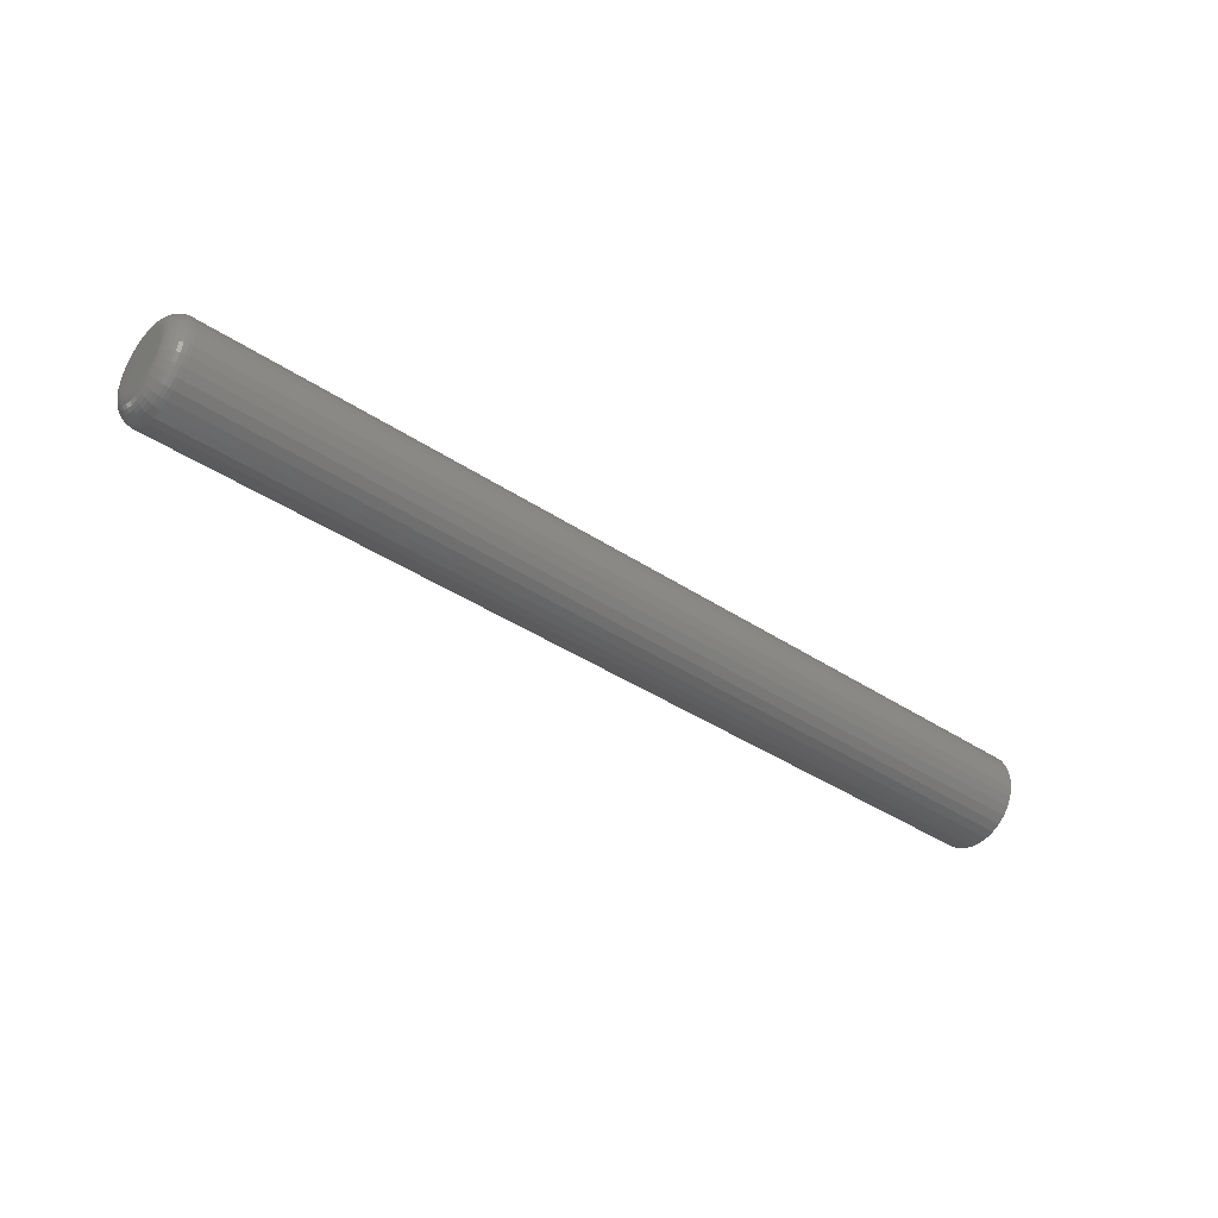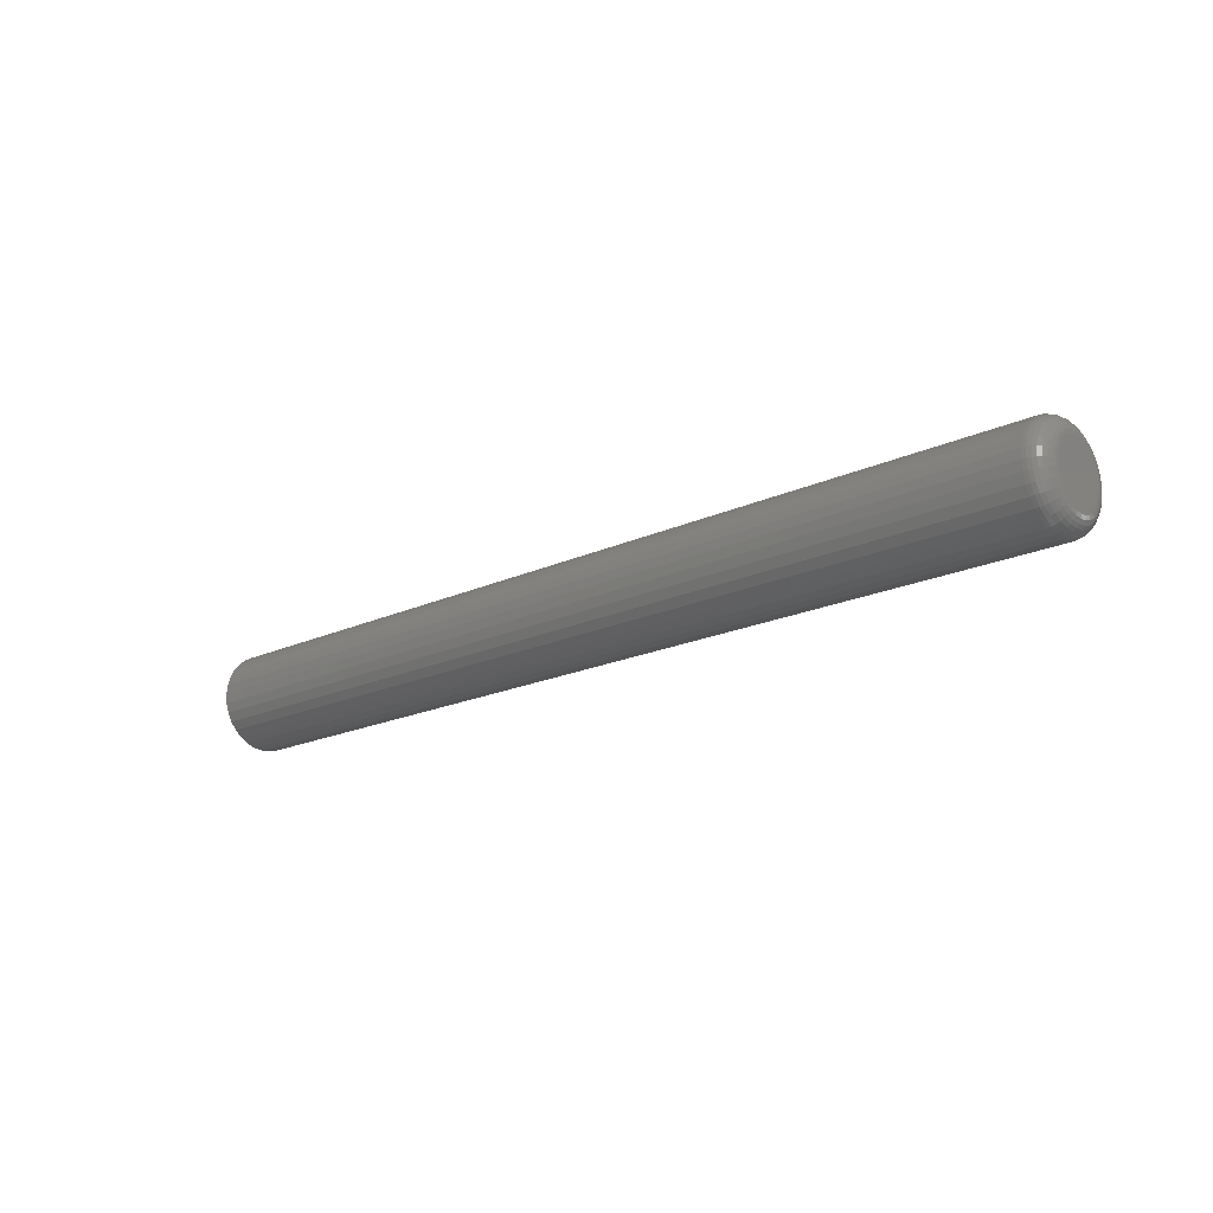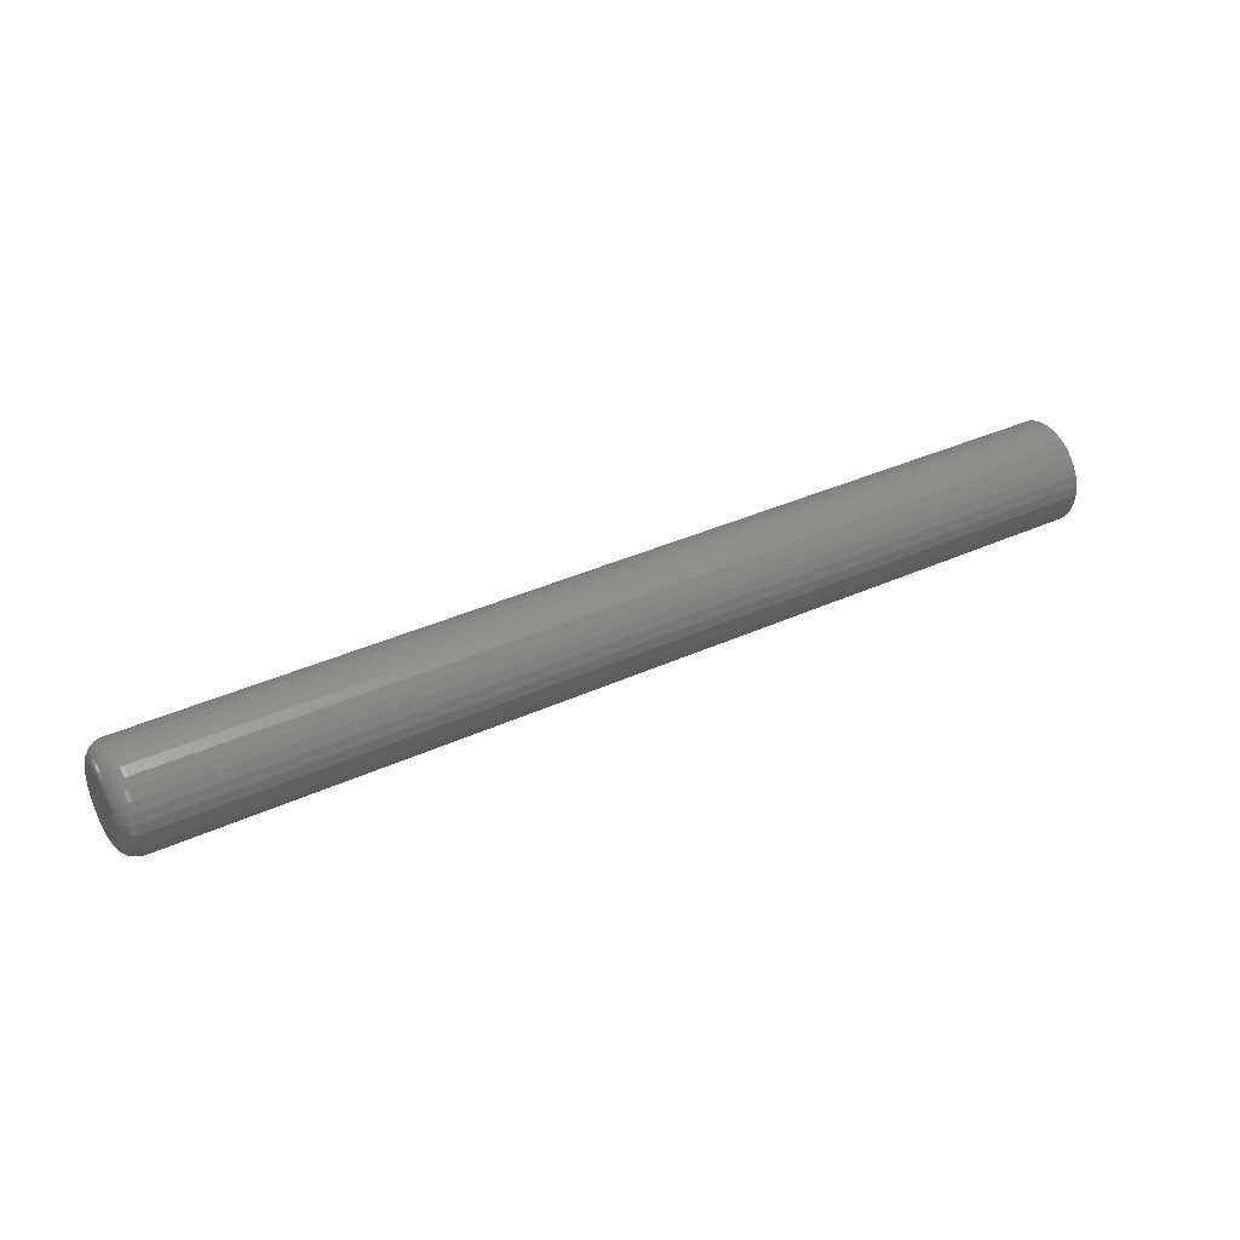
<metadata>
{"format":"stl","ext":"stl","renderer":"f3d","projection":"perspective","resolution":1024,"background":"white","views":[{"elev":-39.9,"azim":-39.5,"up":"+Z"},{"elev":-18.9,"azim":-138.6,"up":"+Z"},{"elev":37.0,"azim":-30.5,"up":"+Z"}]}
</metadata>
<code>
# stl→obj: 320 verts, 636 faces
v 0 -0.008633 0.02203
v 0 -0.004159 0.02339
v 0 0.0004934 0.02385
v 0 0.005146 0.02339
v 0 0.00962 0.02203
v 0 -0.01276 0.01983
v 0 0.01374 0.01983
v 0 -0.01637 0.01686
v 0 0.01736 0.01686
v 0 -0.01934 0.01325
v 0 0.02032 0.01325
v 0 -0.02154 0.009126
v 0 0.02253 0.009126
v 0 -0.0229 0.004653
v 0 0.02388 0.004653
v 0 0.02253 -0.009126
v 0 -0.02154 -0.009126
v 0 0.02388 -0.004653
v 0 -0.01934 -0.01325
v 0 0.02032 -0.01325
v 0 -0.01637 -0.01686
v 0 0.01736 -0.01686
v 0 -0.01276 -0.01983
v 0 0.01374 -0.01983
v 0 -0.008633 -0.02203
v 0 0.00962 -0.02203
v 0 -0.004159 -0.02339
v 0 0.0004934 -0.02385
v 0 0.005146 -0.02339
v 0 -0.0229 -0.004653
v 0 -0.02336 -1.125e-17
v 0 0.02434 -1.234e-17
v 0.01562 0.03997 -5.005e-17
v 0.75 0.03997 -5.318e-18
v 0.01562 0.03921 -0.007701
v 0.75 0.03921 -0.007701
v 0.01562 0.03696 -0.01511
v 0.75 0.03696 -0.01511
v 0.01562 0.03331 -0.02193
v 0.75 0.03331 -0.02193
v 0.01562 0.02841 -0.02791
v 0.75 0.02841 -0.02791
v 0.01562 0.02242 -0.03282
v 0.75 0.02242 -0.03282
v 0.01562 0.0156 -0.03647
v 0.75 0.0156 -0.03647
v 0.01562 0.008194 -0.03872
v 0.75 0.008194 -0.03872
v 0.01562 0.0004934 -0.03947
v 0.75 0.0004934 -0.03947
v 0.01562 -0.007208 -0.03872
v 0.75 -0.007208 -0.03872
v 0.01562 -0.01461 -0.03647
v 0.75 -0.01461 -0.03647
v 0.01562 -0.02144 -0.03282
v 0.75 -0.02144 -0.03282
v 0.01562 -0.02742 -0.02791
v 0.75 -0.02742 -0.02791
v 0.01562 -0.03233 -0.02193
v 0.75 -0.03233 -0.02193
v 0.01562 -0.03598 -0.01511
v 0.75 -0.03598 -0.01511
v 0.01562 -0.03822 -0.007701
v 0.75 -0.03822 -0.007701
v 0.01562 -0.03898 4.351e-18
v 0.75 -0.03898 4.351e-18
v 0.01562 -0.03822 0.007701
v 0.75 -0.03822 0.007701
v 0.01562 -0.03598 0.01511
v 0.75 -0.03598 0.01511
v 0.01562 -0.03233 0.02193
v 0.75 -0.03233 0.02193
v 0.01562 -0.02742 0.02791
v 0.75 -0.02742 0.02791
v 0.01562 -0.02144 0.03282
v 0.75 -0.02144 0.03282
v 0.01562 -0.01461 0.03647
v 0.75 -0.01461 0.03647
v 0.01562 -0.007208 0.03872
v 0.75 -0.007208 0.03872
v 0.01562 0.0004934 0.03947
v 0.75 0.0004934 0.03947
v 0.01562 0.008194 0.03872
v 0.75 0.008194 0.03872
v 0.01562 0.0156 0.03647
v 0.75 0.0156 0.03647
v 0.01562 0.02242 0.03282
v 0.75 0.02242 0.03282
v 0.01562 0.02841 0.02791
v 0.75 0.02841 0.02791
v 0.01562 0.03331 0.02193
v 0.75 0.03331 0.02193
v 0.01562 0.03696 0.01511
v 0.75 0.03696 0.01511
v 0.01562 0.03921 0.007701
v 0.75 0.03921 0.007701
v 0.01258 0.03967 6.939e-18
v 0.01258 0.03891 -0.007642
v 0.009646 0.03878 6.939e-18
v 0.009646 0.03804 -0.007469
v 0.006944 0.03733 0
v 0.006944 0.03663 -0.007187
v 0.004576 0.03539 0
v 0.004576 0.03472 -0.006808
v 0.002633 0.03302 0
v 0.002633 0.0324 -0.006346
v 0.001189 0.03032 0
v 0.001189 0.02975 -0.005819
v 0.0003002 0.02739 0
v 0.0003002 0.02687 -0.005247
v 0.01258 -0.03793 -0.007642
v 0.01258 -0.03868 3.469e-18
v 0.009646 -0.03706 -0.007469
v 0.009646 -0.03779 3.469e-18
v 0.006944 -0.03564 -0.007187
v 0.006944 -0.03635 3.469e-18
v 0.004576 -0.03373 -0.006808
v 0.004576 -0.0344 5.204e-18
v 0.002633 -0.03141 -0.006346
v 0.002633 -0.03204 3.469e-18
v 0.001189 -0.02876 -0.005819
v 0.001189 -0.02933 1.735e-18
v 0.0003002 -0.02589 -0.005247
v 0.0003002 -0.0264 -1.735e-18
v 0.01258 -0.0357 -0.01499
v 0.009646 -0.03488 -0.01465
v 0.006944 -0.03354 -0.0141
v 0.004576 -0.03175 -0.01335
v 0.002633 -0.02956 -0.01245
v 0.001189 -0.02706 -0.01141
v 0.0003002 -0.02436 -0.01029
v 0.01258 -0.03208 -0.02176
v 0.009646 -0.03134 -0.02127
v 0.006944 -0.03014 -0.02047
v 0.004576 -0.02852 -0.01939
v 0.002633 -0.02655 -0.01807
v 0.001189 -0.02431 -0.01657
v 0.0003002 -0.02187 -0.01494
v 0.01258 -0.02721 -0.0277
v 0.009646 -0.02658 -0.02707
v 0.006944 -0.02556 -0.02605
v 0.004576 -0.02418 -0.02468
v 0.002633 -0.02251 -0.023
v 0.001189 -0.0206 -0.02109
v 0.0003002 -0.01853 -0.01902
v 0.01258 -0.02127 -0.03257
v 0.009646 -0.02078 -0.03183
v 0.006944 -0.01997 -0.03063
v 0.004576 -0.01889 -0.02902
v 0.002633 -0.01758 -0.02705
v 0.001189 -0.01608 -0.0248
v 0.0003002 -0.01445 -0.02236
v 0.01258 -0.0145 -0.03619
v 0.009646 -0.01416 -0.03537
v 0.006944 -0.0136 -0.03404
v 0.004576 -0.01286 -0.03224
v 0.002633 -0.01196 -0.03005
v 0.001189 -0.01092 -0.02756
v 0.0003002 -0.0098 -0.02485
v 0.01258 -0.007149 -0.03842
v 0.009646 -0.006975 -0.03755
v 0.006944 -0.006694 -0.03613
v 0.004576 -0.006315 -0.03423
v 0.002633 -0.005853 -0.0319
v 0.001189 -0.005326 -0.02925
v 0.0003002 -0.004754 -0.02638
v 0.01258 0.0004934 -0.03917
v 0.009646 0.0004934 -0.03828
v 0.006944 0.0004934 -0.03684
v 0.004576 0.0004934 -0.0349
v 0.002633 0.0004934 -0.03253
v 0.001189 0.0004934 -0.02983
v 0.0003002 0.0004934 -0.0269
v 0.01258 0.008136 -0.03842
v 0.009646 0.007962 -0.03755
v 0.006944 0.007681 -0.03613
v 0.004576 0.007302 -0.03423
v 0.002633 0.00684 -0.0319
v 0.001189 0.006313 -0.02925
v 0.0003002 0.005741 -0.02638
v 0.01258 0.01548 -0.03619
v 0.009646 0.01514 -0.03537
v 0.006944 0.01459 -0.03404
v 0.004576 0.01385 -0.03224
v 0.002633 0.01294 -0.03005
v 0.001189 0.01191 -0.02756
v 0.0003002 0.01079 -0.02485
v 0.01258 0.02226 -0.03257
v 0.009646 0.02176 -0.03183
v 0.006944 0.02096 -0.03063
v 0.004576 0.01988 -0.02902
v 0.002633 0.01857 -0.02705
v 0.001189 0.01707 -0.0248
v 0.0003002 0.01544 -0.02236
v 0.01258 0.02819 -0.0277
v 0.009646 0.02756 -0.02707
v 0.006944 0.02654 -0.02605
v 0.004576 0.02517 -0.02468
v 0.002633 0.0235 -0.023
v 0.001189 0.02159 -0.02109
v 0.0003002 0.01951 -0.01902
v 0.01258 0.03306 -0.02176
v 0.009646 0.03233 -0.02127
v 0.006944 0.03113 -0.02047
v 0.004576 0.02951 -0.01939
v 0.002633 0.02754 -0.01807
v 0.001189 0.02529 -0.01657
v 0.0003002 0.02286 -0.01494
v 0.01258 0.03668 -0.01499
v 0.009646 0.03586 -0.01465
v 0.006944 0.03453 -0.0141
v 0.004576 0.03273 -0.01335
v 0.002633 0.03055 -0.01245
v 0.001189 0.02805 -0.01141
v 0.0003002 0.02534 -0.01029
v 0.01258 -0.03793 0.007642
v 0.009646 -0.03706 0.007469
v 0.006944 -0.03564 0.007187
v 0.004576 -0.03373 0.006808
v 0.002633 -0.03141 0.006346
v 0.001189 -0.02876 0.005819
v 0.0003002 -0.02589 0.005247
v 0.01258 0.03891 0.007642
v 0.009646 0.03804 0.007469
v 0.006944 0.03663 0.007187
v 0.004576 0.03472 0.006808
v 0.002633 0.0324 0.006346
v 0.001189 0.02975 0.005819
v 0.0003002 0.02687 0.005247
v 0.01258 0.03668 0.01499
v 0.009646 0.03586 0.01465
v 0.006944 0.03453 0.0141
v 0.004576 0.03273 0.01335
v 0.002633 0.03055 0.01245
v 0.001189 0.02805 0.01141
v 0.0003002 0.02534 0.01029
v 0.01258 0.03306 0.02176
v 0.009646 0.03233 0.02127
v 0.006944 0.03113 0.02047
v 0.004576 0.02951 0.01939
v 0.002633 0.02754 0.01807
v 0.001189 0.02529 0.01657
v 0.0003002 0.02286 0.01494
v 0.01258 0.02819 0.0277
v 0.009646 0.02756 0.02707
v 0.006944 0.02654 0.02605
v 0.004576 0.02517 0.02468
v 0.002633 0.0235 0.023
v 0.001189 0.02159 0.02109
v 0.0003002 0.01951 0.01902
v 0.01258 0.02226 0.03257
v 0.009646 0.02176 0.03183
v 0.006944 0.02096 0.03063
v 0.004576 0.01988 0.02902
v 0.002633 0.01857 0.02705
v 0.001189 0.01707 0.0248
v 0.0003002 0.01544 0.02236
v 0.01258 0.01548 0.03619
v 0.009646 0.01514 0.03537
v 0.006944 0.01459 0.03404
v 0.004576 0.01385 0.03224
v 0.002633 0.01294 0.03005
v 0.001189 0.01191 0.02756
v 0.0003002 0.01079 0.02485
v 0.01258 0.008136 0.03842
v 0.009646 0.007962 0.03755
v 0.006944 0.007681 0.03613
v 0.004576 0.007302 0.03423
v 0.002633 0.00684 0.0319
v 0.001189 0.006313 0.02925
v 0.0003002 0.005741 0.02638
v 0.01258 0.0004934 0.03917
v 0.009646 0.0004934 0.03828
v 0.006944 0.0004934 0.03684
v 0.004576 0.0004934 0.0349
v 0.002633 0.0004934 0.03253
v 0.001189 0.0004934 0.02983
v 0.0003002 0.0004934 0.0269
v 0.01258 -0.007149 0.03842
v 0.009646 -0.006975 0.03755
v 0.006944 -0.006694 0.03613
v 0.004576 -0.006315 0.03423
v 0.002633 -0.005853 0.0319
v 0.001189 -0.005326 0.02925
v 0.0003002 -0.004754 0.02638
v 0.01258 -0.0145 0.03619
v 0.009646 -0.01416 0.03537
v 0.006944 -0.0136 0.03404
v 0.004576 -0.01286 0.03224
v 0.002633 -0.01196 0.03005
v 0.001189 -0.01092 0.02756
v 0.0003002 -0.0098 0.02485
v 0.01258 -0.02127 0.03257
v 0.009646 -0.02078 0.03183
v 0.006944 -0.01997 0.03063
v 0.004576 -0.01889 0.02902
v 0.002633 -0.01758 0.02705
v 0.001189 -0.01608 0.0248
v 0.0003002 -0.01445 0.02236
v 0.01258 -0.02721 0.0277
v 0.009646 -0.02658 0.02707
v 0.006944 -0.02556 0.02605
v 0.004576 -0.02418 0.02468
v 0.002633 -0.02251 0.023
v 0.001189 -0.0206 0.02109
v 0.0003002 -0.01853 0.01902
v 0.01258 -0.03208 0.02176
v 0.009646 -0.03134 0.02127
v 0.006944 -0.03014 0.02047
v 0.004576 -0.02852 0.01939
v 0.002633 -0.02655 0.01807
v 0.001189 -0.02431 0.01657
v 0.0003002 -0.02187 0.01494
v 0.01258 -0.0357 0.01499
v 0.009646 -0.03488 0.01465
v 0.006944 -0.03354 0.0141
v 0.004576 -0.03175 0.01335
v 0.002633 -0.02956 0.01245
v 0.001189 -0.02706 0.01141
v 0.0003002 -0.02436 0.01029
f 1 2 3
f 1 3 4
f 5 1 4
f 6 1 5
f 7 6 5
f 8 6 7
f 9 8 7
f 10 8 9
f 11 10 9
f 12 10 11
f 13 12 11
f 14 12 13
f 15 14 13
f 16 17 18
f 19 17 16
f 20 19 16
f 21 19 20
f 22 21 20
f 23 21 22
f 24 23 22
f 25 23 24
f 26 25 24
f 27 25 26
f 28 27 26
f 29 28 26
f 17 30 18
f 18 30 31
f 18 31 32
f 32 31 14
f 32 14 15
f 33 34 35
f 35 34 36
f 35 36 37
f 37 36 38
f 37 38 39
f 39 38 40
f 39 40 41
f 41 40 42
f 41 42 43
f 43 42 44
f 43 44 45
f 45 44 46
f 45 46 47
f 47 46 48
f 47 48 49
f 49 48 50
f 49 50 51
f 51 50 52
f 51 52 53
f 53 52 54
f 53 54 55
f 55 54 56
f 55 56 57
f 57 56 58
f 57 58 59
f 59 58 60
f 59 60 61
f 61 60 62
f 61 62 63
f 63 62 64
f 63 64 65
f 65 64 66
f 65 66 67
f 67 66 68
f 67 68 69
f 69 68 70
f 69 70 71
f 71 70 72
f 71 72 73
f 73 72 74
f 73 74 75
f 75 74 76
f 75 76 77
f 77 76 78
f 77 78 79
f 79 78 80
f 79 80 81
f 81 80 82
f 81 82 83
f 83 82 84
f 83 84 85
f 85 84 86
f 85 86 87
f 87 86 88
f 87 88 89
f 89 88 90
f 89 90 91
f 91 90 92
f 91 92 93
f 93 92 94
f 93 94 95
f 95 94 96
f 95 96 33
f 33 96 34
f 33 35 97
f 97 35 98
f 97 98 99
f 99 98 100
f 99 100 101
f 101 100 102
f 101 102 103
f 103 102 104
f 103 104 105
f 105 104 106
f 105 106 107
f 107 106 108
f 107 108 109
f 109 108 110
f 109 110 32
f 32 110 18
f 63 65 111
f 111 65 112
f 111 112 113
f 113 112 114
f 113 114 115
f 115 114 116
f 115 116 117
f 117 116 118
f 117 118 119
f 119 118 120
f 119 120 121
f 121 120 122
f 121 122 123
f 123 122 124
f 123 124 30
f 30 124 31
f 61 63 125
f 125 63 111
f 125 111 126
f 126 111 113
f 126 113 127
f 127 113 115
f 127 115 128
f 128 115 117
f 128 117 129
f 129 117 119
f 129 119 130
f 130 119 121
f 130 121 131
f 131 121 123
f 131 123 17
f 17 123 30
f 59 61 132
f 132 61 125
f 132 125 133
f 133 125 126
f 133 126 134
f 134 126 127
f 134 127 135
f 135 127 128
f 135 128 136
f 136 128 129
f 136 129 137
f 137 129 130
f 137 130 138
f 138 130 131
f 138 131 19
f 19 131 17
f 57 59 139
f 139 59 132
f 139 132 140
f 140 132 133
f 140 133 141
f 141 133 134
f 141 134 142
f 142 134 135
f 142 135 143
f 143 135 136
f 143 136 144
f 144 136 137
f 144 137 145
f 145 137 138
f 145 138 21
f 21 138 19
f 55 57 146
f 146 57 139
f 146 139 147
f 147 139 140
f 147 140 148
f 148 140 141
f 148 141 149
f 149 141 142
f 149 142 150
f 150 142 143
f 150 143 151
f 151 143 144
f 151 144 152
f 152 144 145
f 152 145 23
f 23 145 21
f 53 55 153
f 153 55 146
f 153 146 154
f 154 146 147
f 154 147 155
f 155 147 148
f 155 148 156
f 156 148 149
f 156 149 157
f 157 149 150
f 157 150 158
f 158 150 151
f 158 151 159
f 159 151 152
f 159 152 25
f 25 152 23
f 51 53 160
f 160 53 153
f 160 153 161
f 161 153 154
f 161 154 162
f 162 154 155
f 162 155 163
f 163 155 156
f 163 156 164
f 164 156 157
f 164 157 165
f 165 157 158
f 165 158 166
f 166 158 159
f 166 159 27
f 27 159 25
f 49 51 167
f 167 51 160
f 167 160 168
f 168 160 161
f 168 161 169
f 169 161 162
f 169 162 170
f 170 162 163
f 170 163 171
f 171 163 164
f 171 164 172
f 172 164 165
f 172 165 173
f 173 165 166
f 173 166 28
f 28 166 27
f 47 49 174
f 174 49 167
f 174 167 175
f 175 167 168
f 175 168 176
f 176 168 169
f 176 169 177
f 177 169 170
f 177 170 178
f 178 170 171
f 178 171 179
f 179 171 172
f 179 172 180
f 180 172 173
f 180 173 29
f 29 173 28
f 45 47 181
f 181 47 174
f 181 174 182
f 182 174 175
f 182 175 183
f 183 175 176
f 183 176 184
f 184 176 177
f 184 177 185
f 185 177 178
f 185 178 186
f 186 178 179
f 186 179 187
f 187 179 180
f 187 180 26
f 26 180 29
f 43 45 188
f 188 45 181
f 188 181 189
f 189 181 182
f 189 182 190
f 190 182 183
f 190 183 191
f 191 183 184
f 191 184 192
f 192 184 185
f 192 185 193
f 193 185 186
f 193 186 194
f 194 186 187
f 194 187 24
f 24 187 26
f 41 43 195
f 195 43 188
f 195 188 196
f 196 188 189
f 196 189 197
f 197 189 190
f 197 190 198
f 198 190 191
f 198 191 199
f 199 191 192
f 199 192 200
f 200 192 193
f 200 193 201
f 201 193 194
f 201 194 22
f 22 194 24
f 39 41 202
f 202 41 195
f 202 195 203
f 203 195 196
f 203 196 204
f 204 196 197
f 204 197 205
f 205 197 198
f 205 198 206
f 206 198 199
f 206 199 207
f 207 199 200
f 207 200 208
f 208 200 201
f 208 201 20
f 20 201 22
f 37 39 209
f 209 39 202
f 209 202 210
f 210 202 203
f 210 203 211
f 211 203 204
f 211 204 212
f 212 204 205
f 212 205 213
f 213 205 206
f 213 206 214
f 214 206 207
f 214 207 215
f 215 207 208
f 215 208 16
f 16 208 20
f 35 37 98
f 98 37 209
f 98 209 100
f 100 209 210
f 100 210 102
f 102 210 211
f 102 211 104
f 104 211 212
f 104 212 106
f 106 212 213
f 106 213 108
f 108 213 214
f 108 214 110
f 110 214 215
f 110 215 18
f 18 215 16
f 65 67 112
f 112 67 216
f 112 216 114
f 114 216 217
f 114 217 116
f 116 217 218
f 116 218 118
f 118 218 219
f 118 219 120
f 120 219 220
f 120 220 122
f 122 220 221
f 122 221 124
f 124 221 222
f 124 222 31
f 31 222 14
f 95 33 223
f 223 33 97
f 223 97 224
f 224 97 99
f 224 99 225
f 225 99 101
f 225 101 226
f 226 101 103
f 226 103 227
f 227 103 105
f 227 105 228
f 228 105 107
f 228 107 229
f 229 107 109
f 229 109 15
f 15 109 32
f 93 95 230
f 230 95 223
f 230 223 231
f 231 223 224
f 231 224 232
f 232 224 225
f 232 225 233
f 233 225 226
f 233 226 234
f 234 226 227
f 234 227 235
f 235 227 228
f 235 228 236
f 236 228 229
f 236 229 13
f 13 229 15
f 91 93 237
f 237 93 230
f 237 230 238
f 238 230 231
f 238 231 239
f 239 231 232
f 239 232 240
f 240 232 233
f 240 233 241
f 241 233 234
f 241 234 242
f 242 234 235
f 242 235 243
f 243 235 236
f 243 236 11
f 11 236 13
f 89 91 244
f 244 91 237
f 244 237 245
f 245 237 238
f 245 238 246
f 246 238 239
f 246 239 247
f 247 239 240
f 247 240 248
f 248 240 241
f 248 241 249
f 249 241 242
f 249 242 250
f 250 242 243
f 250 243 9
f 9 243 11
f 87 89 251
f 251 89 244
f 251 244 252
f 252 244 245
f 252 245 253
f 253 245 246
f 253 246 254
f 254 246 247
f 254 247 255
f 255 247 248
f 255 248 256
f 256 248 249
f 256 249 257
f 257 249 250
f 257 250 7
f 7 250 9
f 85 87 258
f 258 87 251
f 258 251 259
f 259 251 252
f 259 252 260
f 260 252 253
f 260 253 261
f 261 253 254
f 261 254 262
f 262 254 255
f 262 255 263
f 263 255 256
f 263 256 264
f 264 256 257
f 264 257 5
f 5 257 7
f 83 85 265
f 265 85 258
f 265 258 266
f 266 258 259
f 266 259 267
f 267 259 260
f 267 260 268
f 268 260 261
f 268 261 269
f 269 261 262
f 269 262 270
f 270 262 263
f 270 263 271
f 271 263 264
f 271 264 4
f 4 264 5
f 81 83 272
f 272 83 265
f 272 265 273
f 273 265 266
f 273 266 274
f 274 266 267
f 274 267 275
f 275 267 268
f 275 268 276
f 276 268 269
f 276 269 277
f 277 269 270
f 277 270 278
f 278 270 271
f 278 271 3
f 3 271 4
f 79 81 279
f 279 81 272
f 279 272 280
f 280 272 273
f 280 273 281
f 281 273 274
f 281 274 282
f 282 274 275
f 282 275 283
f 283 275 276
f 283 276 284
f 284 276 277
f 284 277 285
f 285 277 278
f 285 278 2
f 2 278 3
f 77 79 286
f 286 79 279
f 286 279 287
f 287 279 280
f 287 280 288
f 288 280 281
f 288 281 289
f 289 281 282
f 289 282 290
f 290 282 283
f 290 283 291
f 291 283 284
f 291 284 292
f 292 284 285
f 292 285 1
f 1 285 2
f 75 77 293
f 293 77 286
f 293 286 294
f 294 286 287
f 294 287 295
f 295 287 288
f 295 288 296
f 296 288 289
f 296 289 297
f 297 289 290
f 297 290 298
f 298 290 291
f 298 291 299
f 299 291 292
f 299 292 6
f 6 292 1
f 73 75 300
f 300 75 293
f 300 293 301
f 301 293 294
f 301 294 302
f 302 294 295
f 302 295 303
f 303 295 296
f 303 296 304
f 304 296 297
f 304 297 305
f 305 297 298
f 305 298 306
f 306 298 299
f 306 299 8
f 8 299 6
f 71 73 307
f 307 73 300
f 307 300 308
f 308 300 301
f 308 301 309
f 309 301 302
f 309 302 310
f 310 302 303
f 310 303 311
f 311 303 304
f 311 304 312
f 312 304 305
f 312 305 313
f 313 305 306
f 313 306 10
f 10 306 8
f 69 71 314
f 314 71 307
f 314 307 315
f 315 307 308
f 315 308 316
f 316 308 309
f 316 309 317
f 317 309 310
f 317 310 318
f 318 310 311
f 318 311 319
f 319 311 312
f 319 312 320
f 320 312 313
f 320 313 12
f 12 313 10
f 67 69 216
f 216 69 314
f 216 314 217
f 217 314 315
f 217 315 218
f 218 315 316
f 218 316 219
f 219 316 317
f 219 317 220
f 220 317 318
f 220 318 221
f 221 318 319
f 221 319 222
f 222 319 320
f 222 320 14
f 14 320 12
f 82 80 78
f 84 82 78
f 84 78 86
f 86 78 76
f 86 76 88
f 88 76 74
f 88 74 90
f 90 74 72
f 90 72 92
f 92 72 70
f 92 70 94
f 94 70 68
f 94 68 96
f 36 62 38
f 38 62 60
f 38 60 40
f 40 60 58
f 40 58 42
f 42 58 56
f 42 56 44
f 44 56 54
f 44 54 46
f 46 54 52
f 46 52 50
f 46 50 48
f 96 68 34
f 34 68 66
f 34 66 36
f 36 66 64
f 36 64 62

</code>
